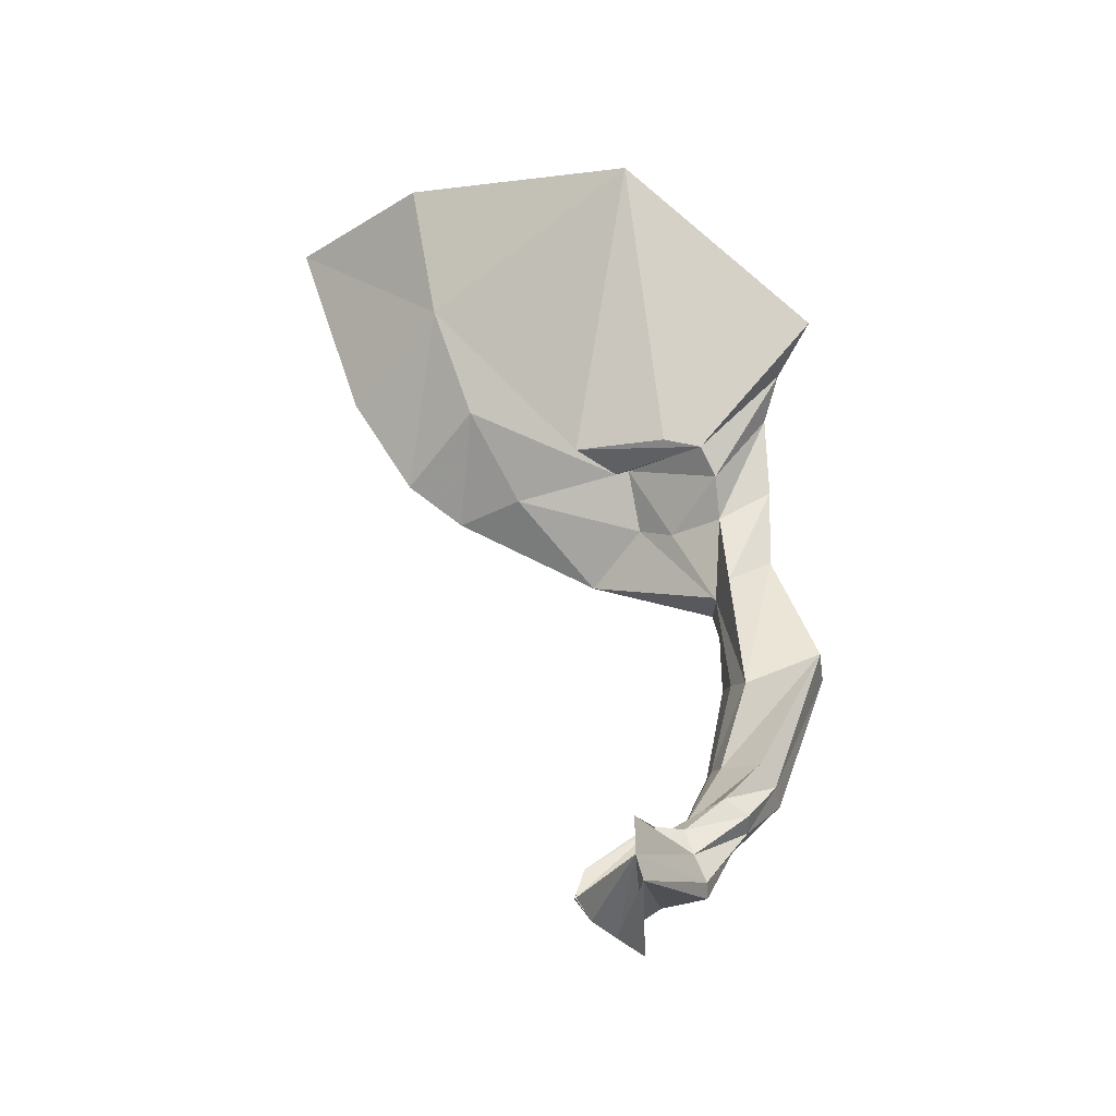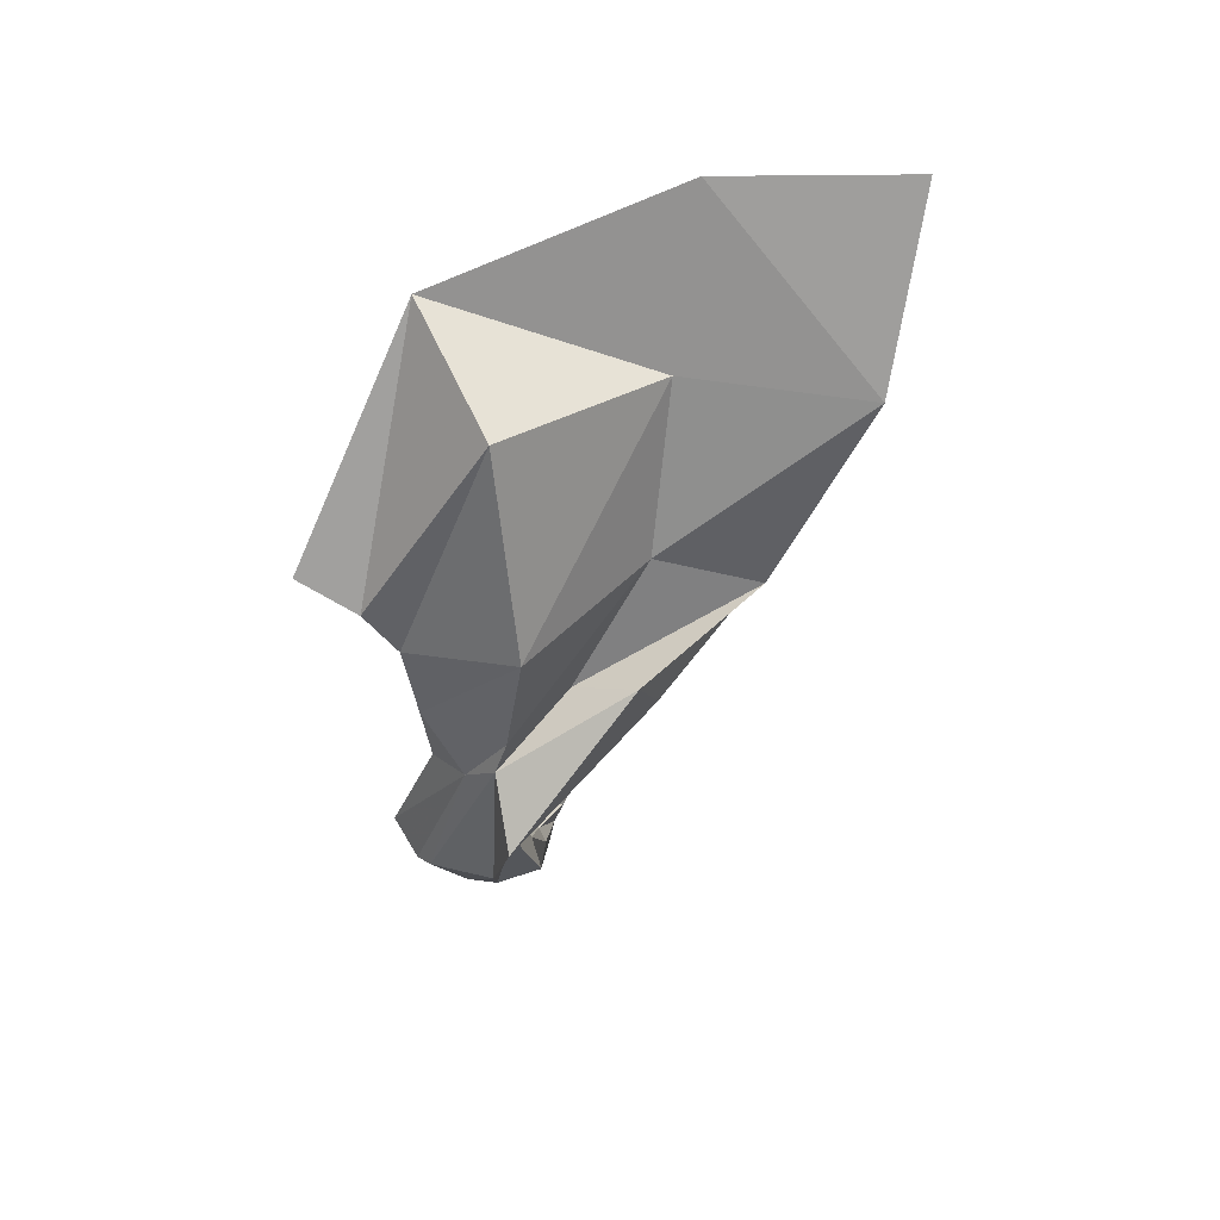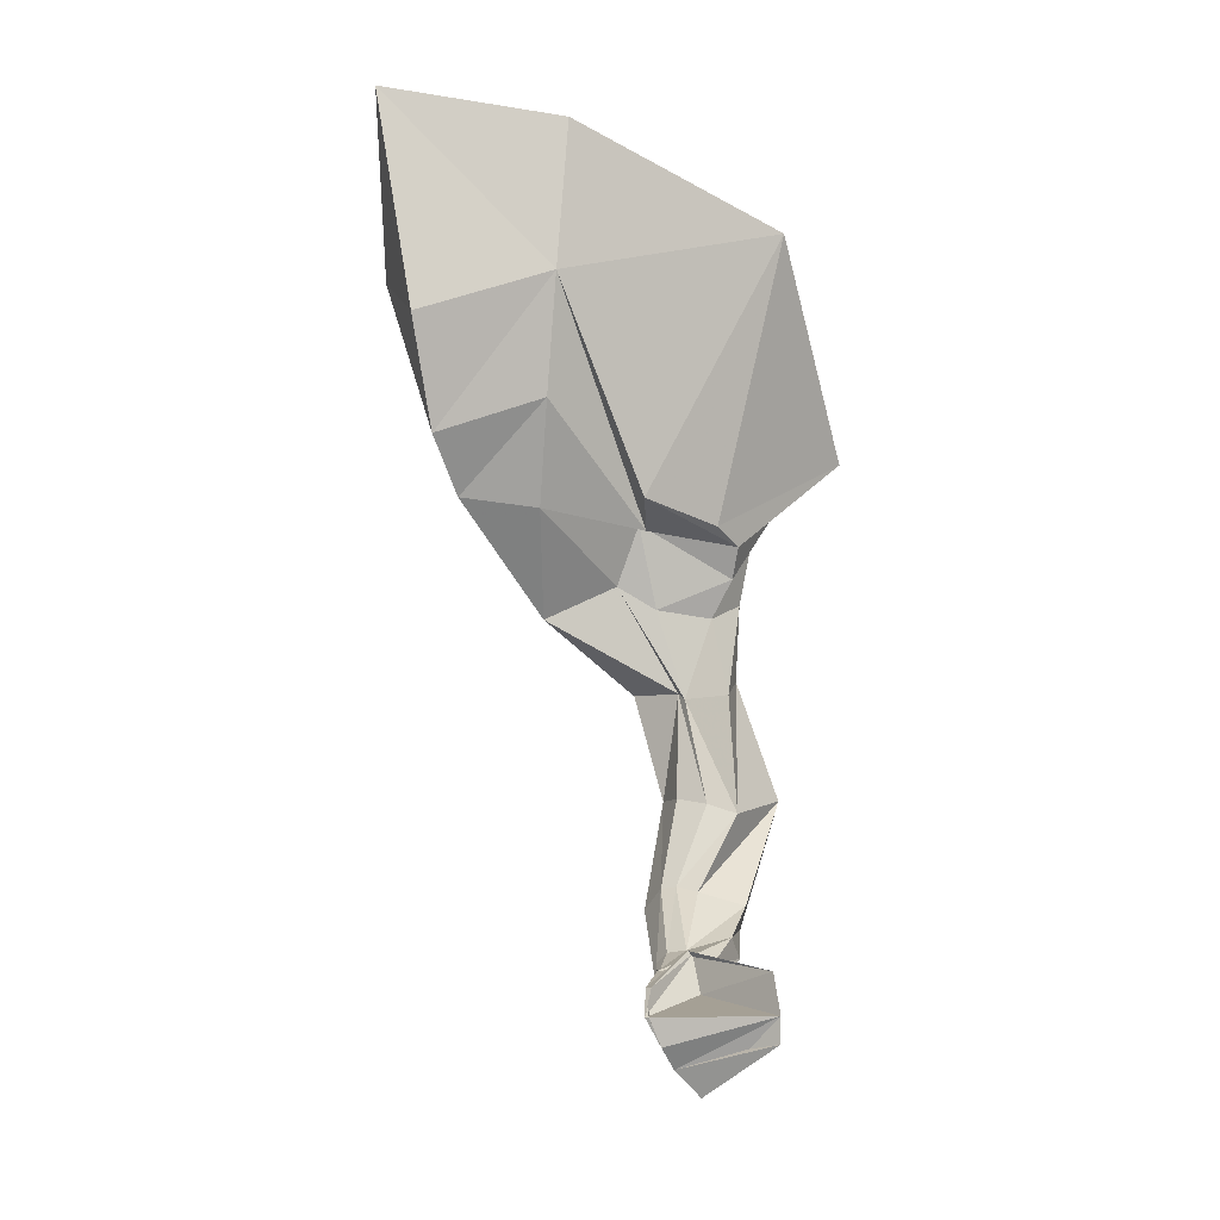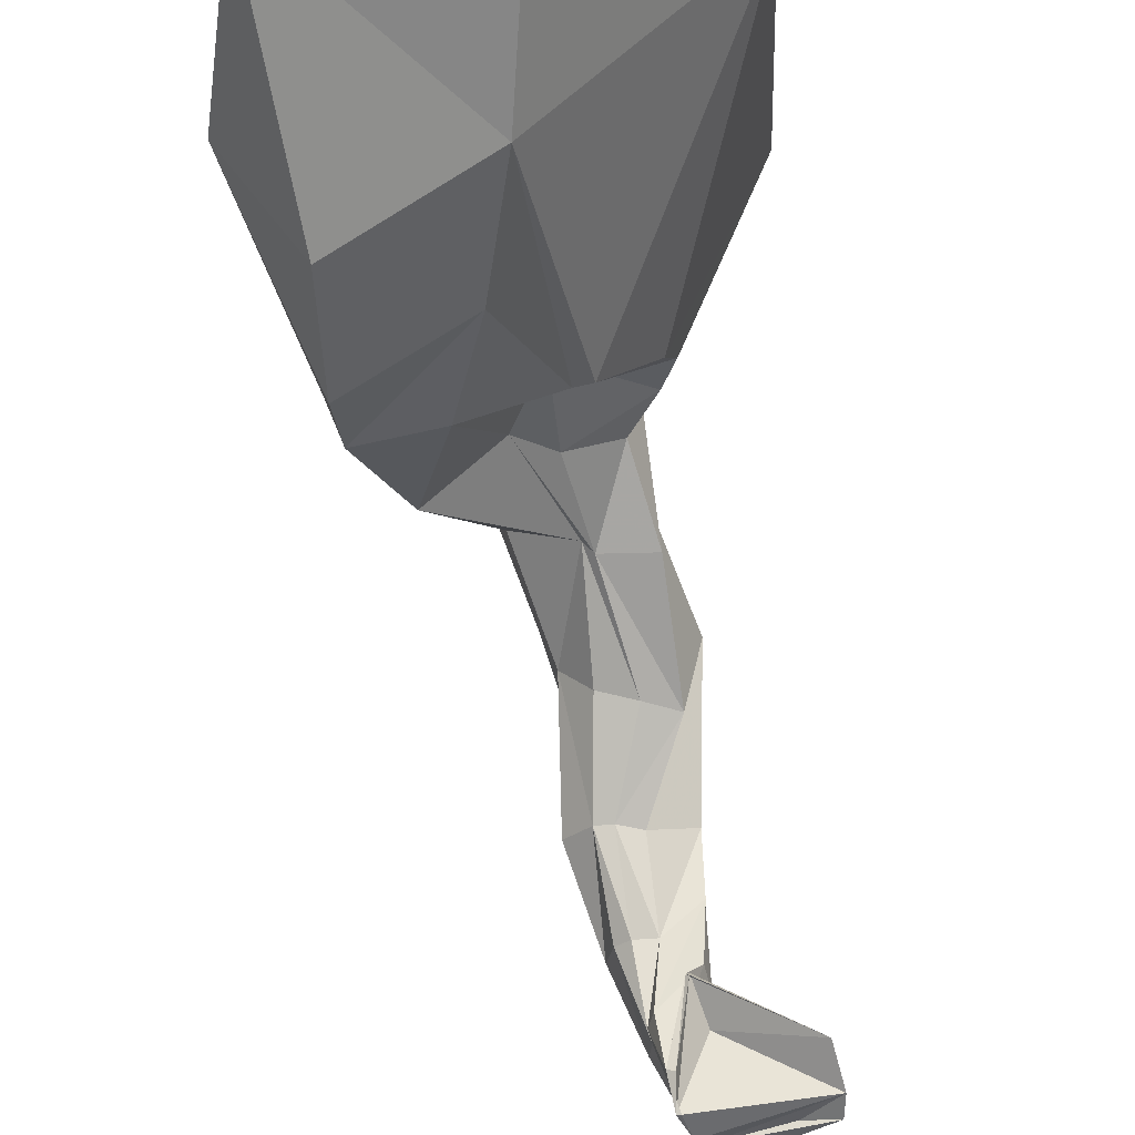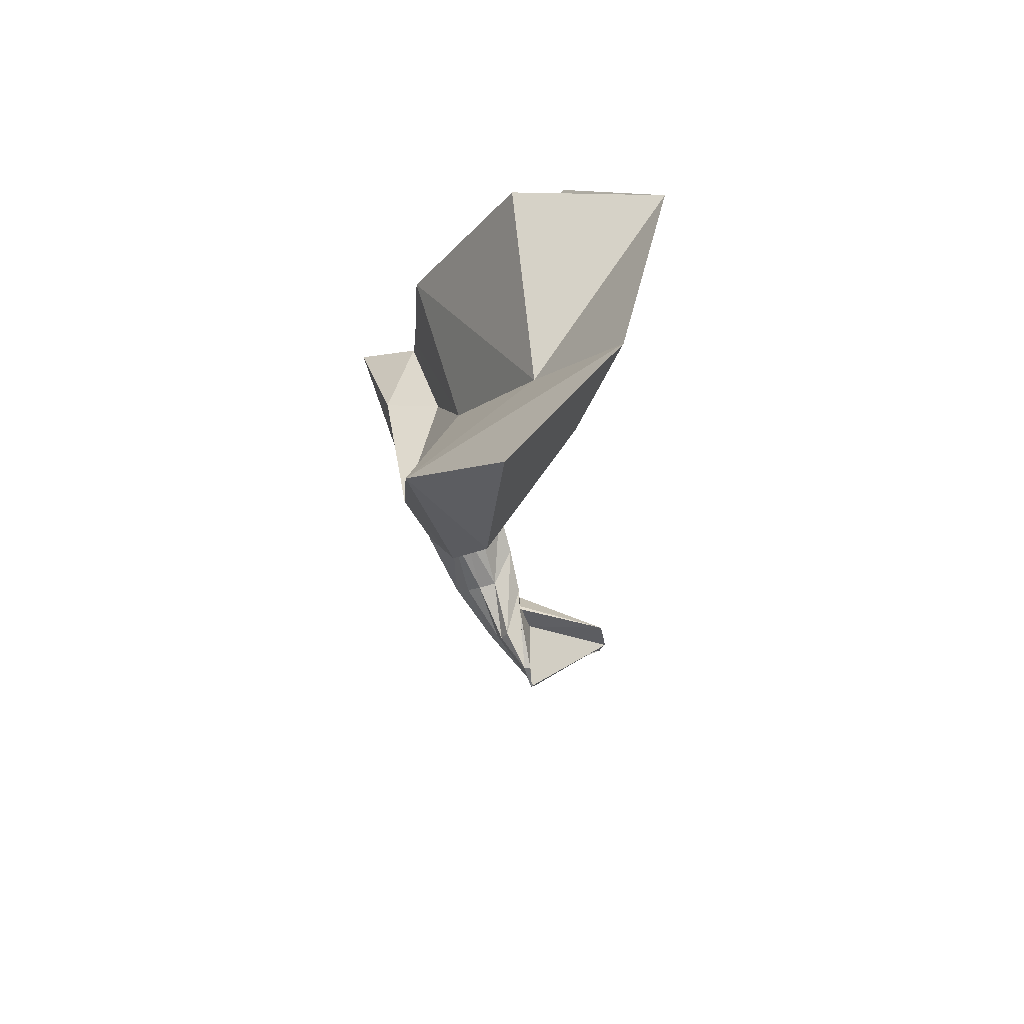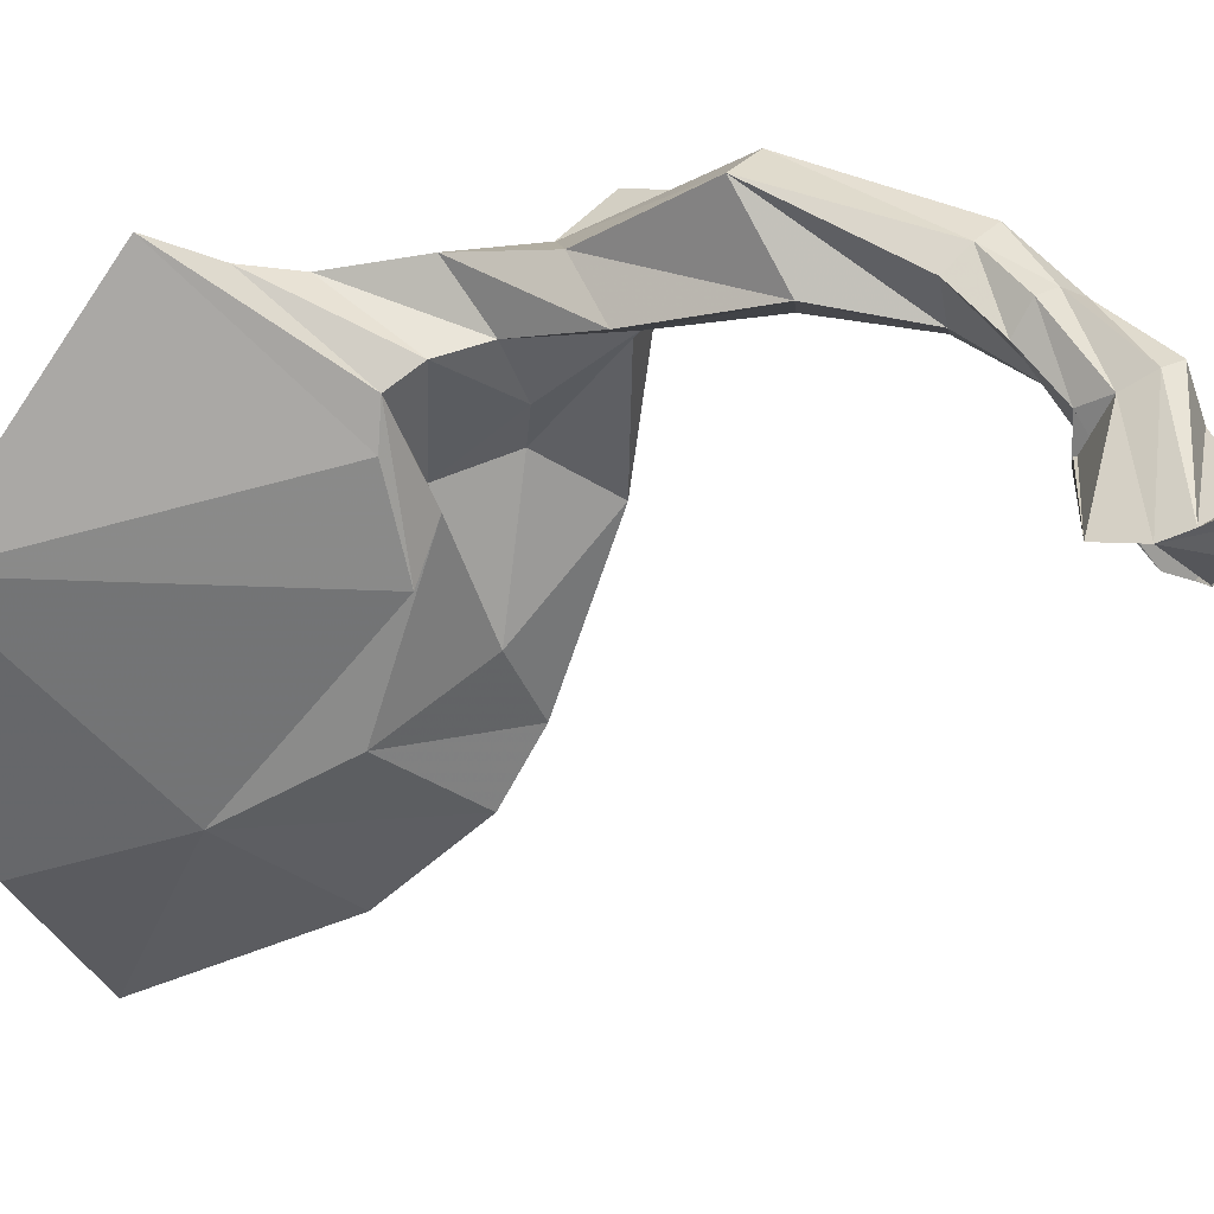
<metadata>
{"format":"obj","ext":"obj","renderer":"f3d","projection":"perspective","resolution":1024,"background":"white","views":[{"elev":-33.1,"azim":-107.1,"up":"+Y"},{"elev":61.6,"azim":32.8,"up":"+Y"},{"elev":-24.1,"azim":-159.0,"up":"+Y"},{"elev":-76.9,"azim":-173.5,"up":"+Z"},{"elev":52.1,"azim":154.4,"up":"+Y"},{"elev":-1.4,"azim":-63.0,"up":"+Z"}]}
</metadata>
<code>
v -1.489 11.7 1.295
v -1.183 11.77 1.43
v -1.044 12.31 0.2575
v -1.549 11.99 0.9874
v -1.509 11.62 1.168
v -1.436 10.72 0.774
v -1.011 12.84 0.08693
v -1.78 12.29 1.322
v -1.525 11.08 1.217
v -1.353 11.06 1.282
v -1.425 11.11 1.154
v -1.237 11.67 1.227
v -1.271 11.1 1.2
v -1.503 10.89 1.024
v -1.463 10.74 1.09
v -1.406 10.86 0.9112
v -1.517 11.31 1.194
v -1.298 11.39 1.27
v -1.567 11.4 1.38
v -1.269 11.43 1.391
v -1.387 10.74 1.002
v -1.452 10.66 0.8072
v -1.722 10.71 0.8225
v -1.5 10.8 0.9389
v -1.538 11.91 1.133
v -0.997 12.05 0.6707
v -1.029 11.98 0.5776
v -1.554 12.11 1.276
v -1.374 11.78 1.325
v -1.297 11.86 1.311
v -1.351 12.44 0.4027
v -1.43 12 0.784
v -1.369 11.65 1.19
v -1.391 11.62 1.177
v -1.416 12.8 0.3133
v -1.798 12.68 0.8091
v -1.331 11.13 1.153
v -1.371 11.13 1.151
v -1.494 11.04 1.268
v -1.43 11.03 1.303
v -1.396 10.78 0.9638
v -1.391 10.82 0.9228
v -1.511 10.83 1.042
v -1.499 10.77 1.076
v -1.441 11.34 1.186
v -1.36 11.37 1.196
v -1.426 11.4 1.43
v -1.467 11.39 1.428
v -1.714 10.65 0.843
v -1.469 10.91 0.9469
v -1.461 10.62 0.8644
v -1.417 10.79 0.8035
v -1.215 12.14 0.8028
v -1.278 12.23 1.212
v -1.352 12.02 0.9578
v -1.194 11.97 0.6944
v -1.572 11.97 1.081
v -1.641 12.2 1.285
v -0.9025 12.5 0.3985
v -1.027 12.07 0.4275
v -1.389 11.97 0.9087
v -1.318 12.47 0.5651
v -1.471 12.66 1.011
v -1.276 12.18 0.532
v -1.101 12.01 1.029
v -1.105 11.79 0.9362
v -1.47 11.83 1.166
v -1.502 11.92 1.301
v -1.288 11.94 1.272
v -1.262 11.89 1.056
v -1.271 11.89 1.015
v -1.353 11.83 1.075
v -1.429 10.94 1.052
v -1.326 10.88 1.129
v -1.519 10.98 1.122
v -1.388 10.91 1.189
v -1.345 10.92 1.076
v -1.378 10.94 1.058
v -1.517 10.95 1.183
v -1.462 10.93 1.201
v -1.044 12.31 0.2575
v -1.549 11.99 0.9874
v -1.011 12.84 0.08693
v -1.78 12.29 1.322
v -1.351 12.44 0.4027
v -1.43 12 0.784
v -1.416 12.8 0.3133
v -1.798 12.68 0.8091
v -1.426 10.72 0.7747
v -1.452 10.66 0.8072
v -1.722 10.71 0.8225
v -1.706 10.81 0.8277
v -1.506 10.56 0.9158
v -1.475 10.9 0.9594
v -1.461 10.62 0.8644
v -1.434 10.79 0.7966
f 58 63 36 8
f 57 58 8 4
f 59 60 3 7
f 60 64 31 3
f 50 92 43 14
f 49 51 21 15
f 18 46 33 12
f 17 19 1 5
f 19 48 29 1
f 20 18 12 2
f 74 77 37 13
f 73 75 9 11
f 75 79 39 9
f 76 74 13 10
f 17 45 38 11
f 19 17 11 9
f 20 47 40 10
f 18 20 10 13
f 51 22 41 21
f 52 50 14 16
f 65 70 30 2
f 68 67 5 1
f 66 65 2 12
f 67 72 34 5
f 35 62 59 7
f 36 63 62 35
f 31 64 61 86
f 86 61 57 4
f 43 92 23 44
f 44 23 49 15
f 33 46 45 34
f 34 45 17 5
f 29 48 47 30
f 30 47 20 2
f 37 77 78 38
f 38 78 73 11
f 39 79 80 40
f 40 80 76 10
f 37 46 18 13
f 38 45 46 37
f 39 48 19 9
f 40 47 48 39
f 41 22 6 42
f 42 6 52 16
f 29 69 68 1
f 30 70 69 29
f 33 71 66 12
f 34 72 71 33
f 63 58 28 54
f 58 57 25 28
f 60 59 26 27
f 64 60 27 56
f 59 62 53 26
f 62 63 54 53
f 61 64 56 55
f 57 61 55 25
f 70 65 26 53
f 67 68 28 25
f 65 66 27 26
f 72 67 25 55
f 68 69 54 28
f 69 70 53 54
f 66 71 56 27
f 71 72 55 56
f 77 74 21 41
f 75 73 16 14
f 79 75 14 43
f 74 76 15 21
f 78 77 41 42
f 73 78 42 16
f 80 79 43 44
f 76 80 44 15
f 88 87 85 32
f 83 81 85 87
f 82 84 88 32
f 32 85 31 86
f 85 81 3 31
f 81 83 7 3
f 83 87 35 7
f 87 88 36 35
f 88 84 8 36
f 84 82 4 8
f 82 32 86 4
f 89 90 91 24
f 95 93 91 90
f 94 96 89 24
f 24 91 23 92
f 91 93 49 23
f 93 95 51 49
f 95 90 22 51
f 90 89 6 22
f 89 96 52 6
f 96 94 50 52
f 94 24 92 50

</code>
